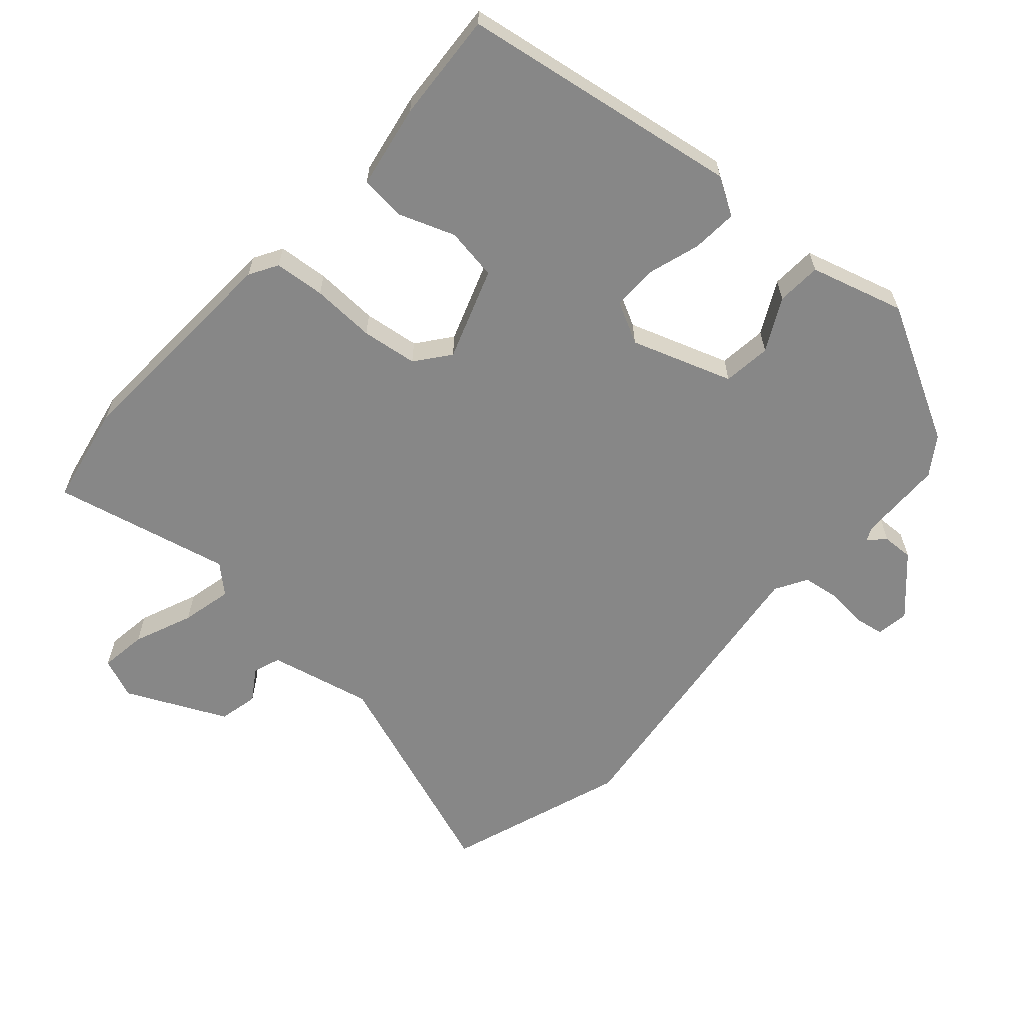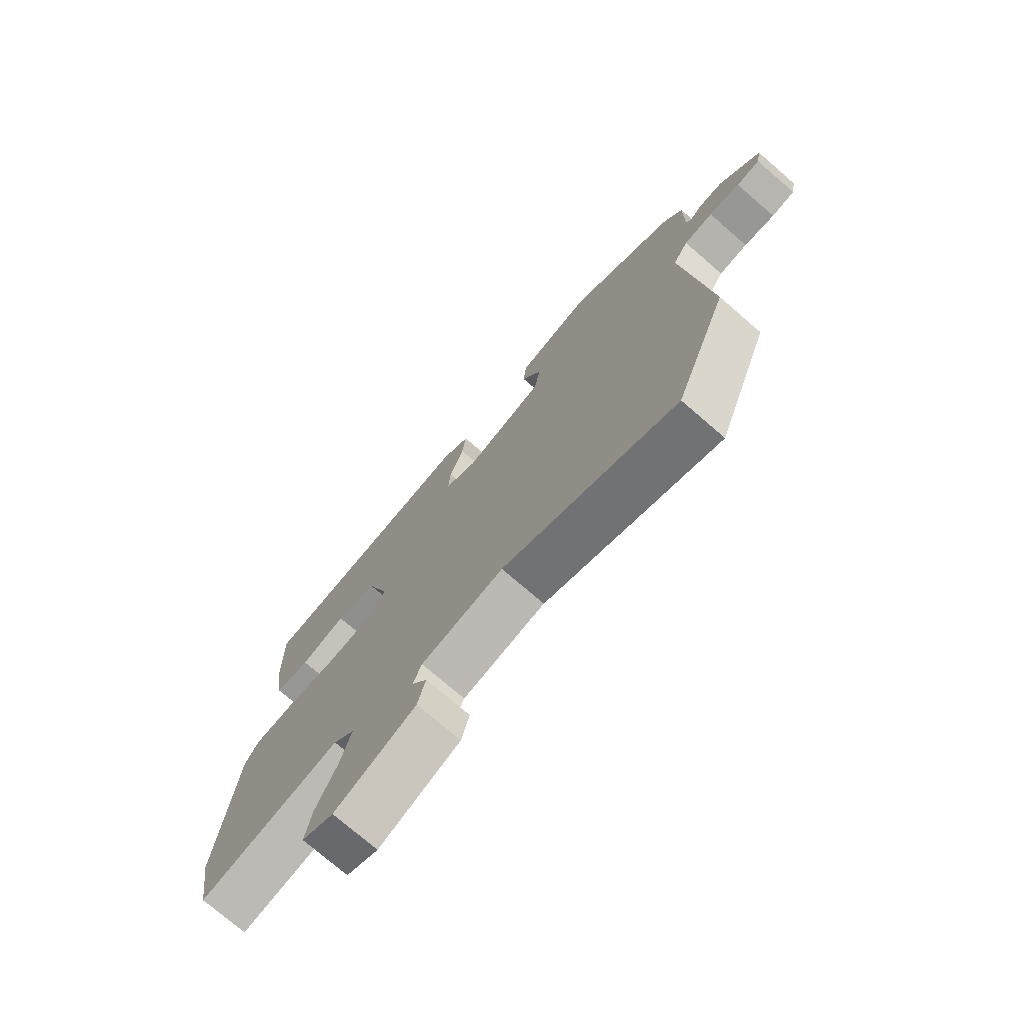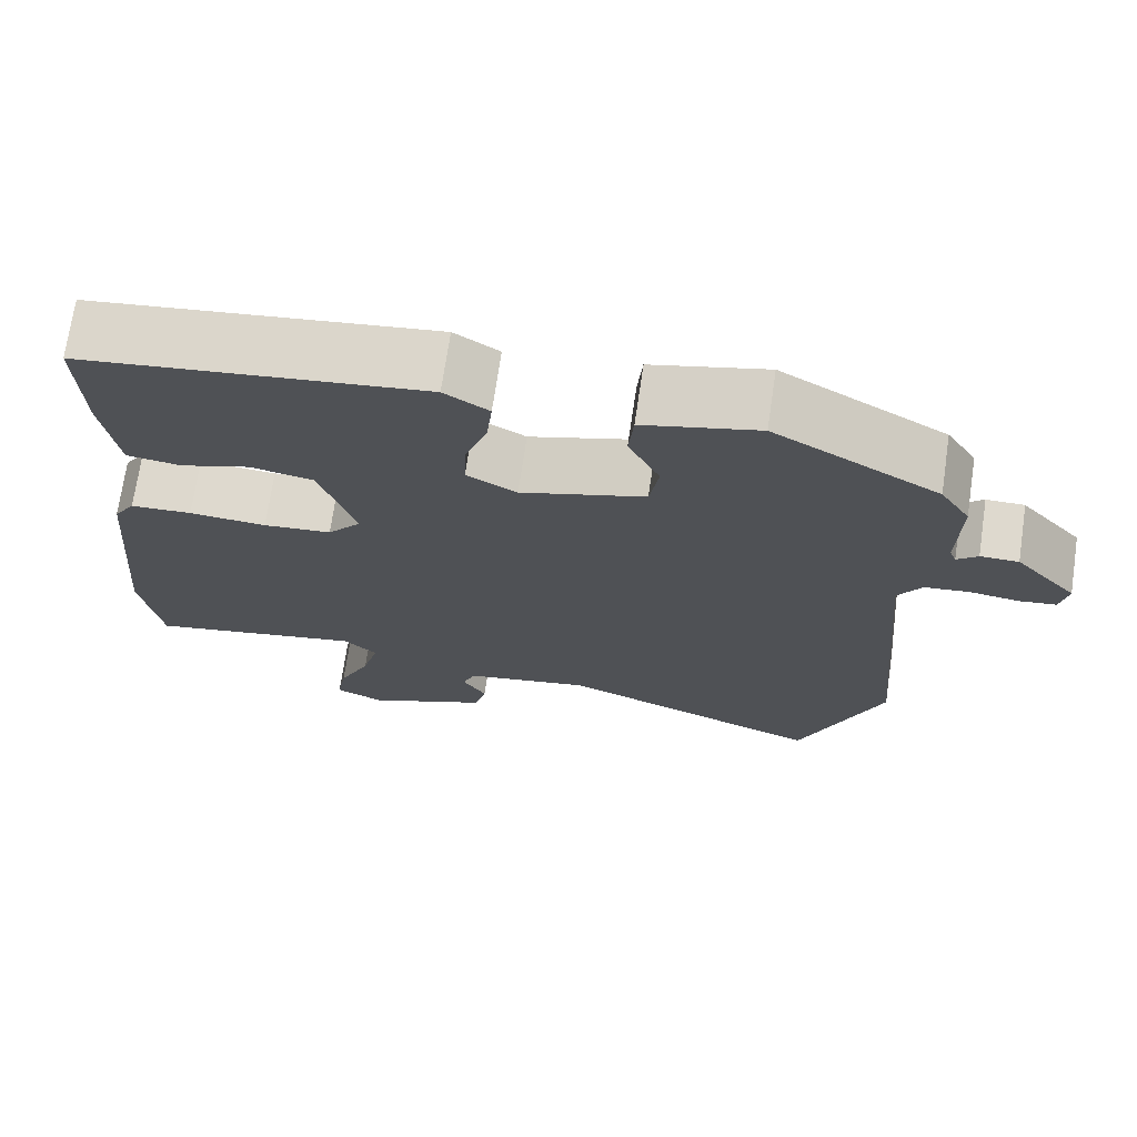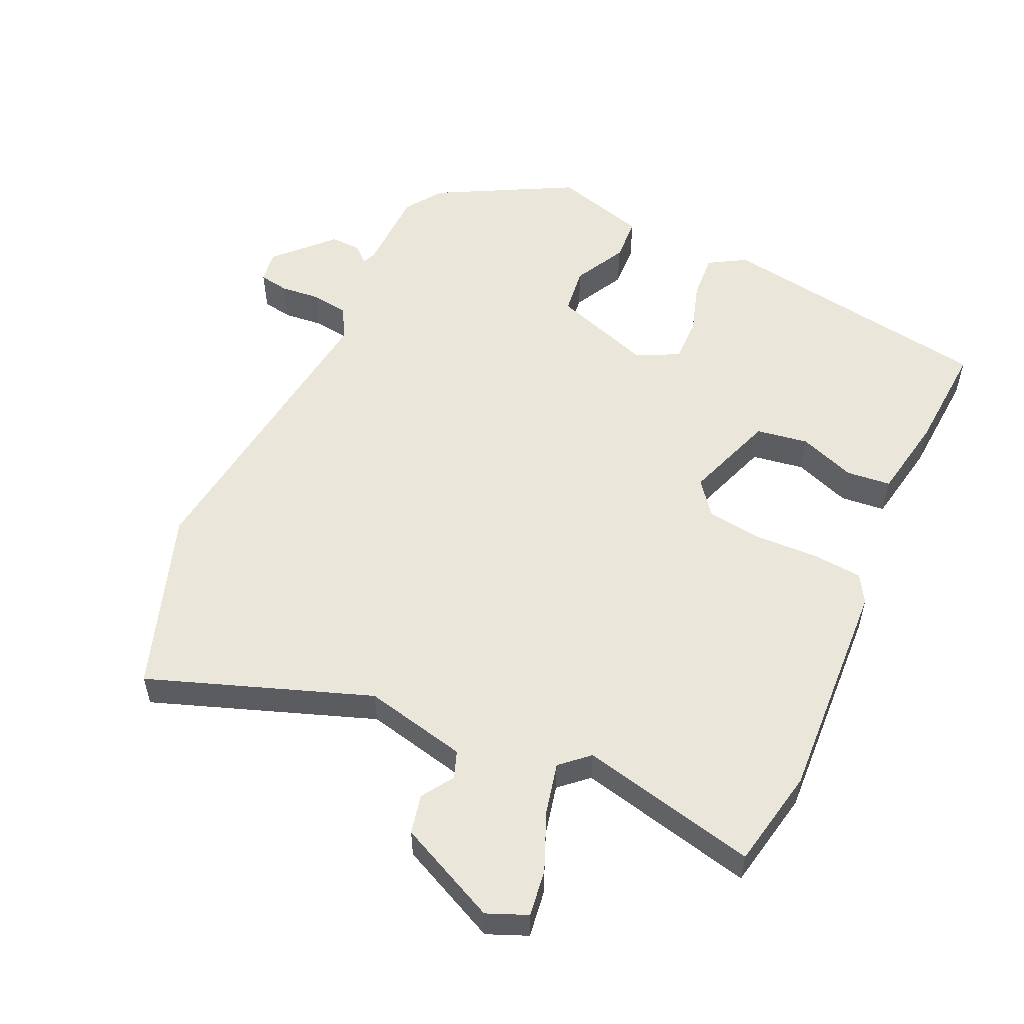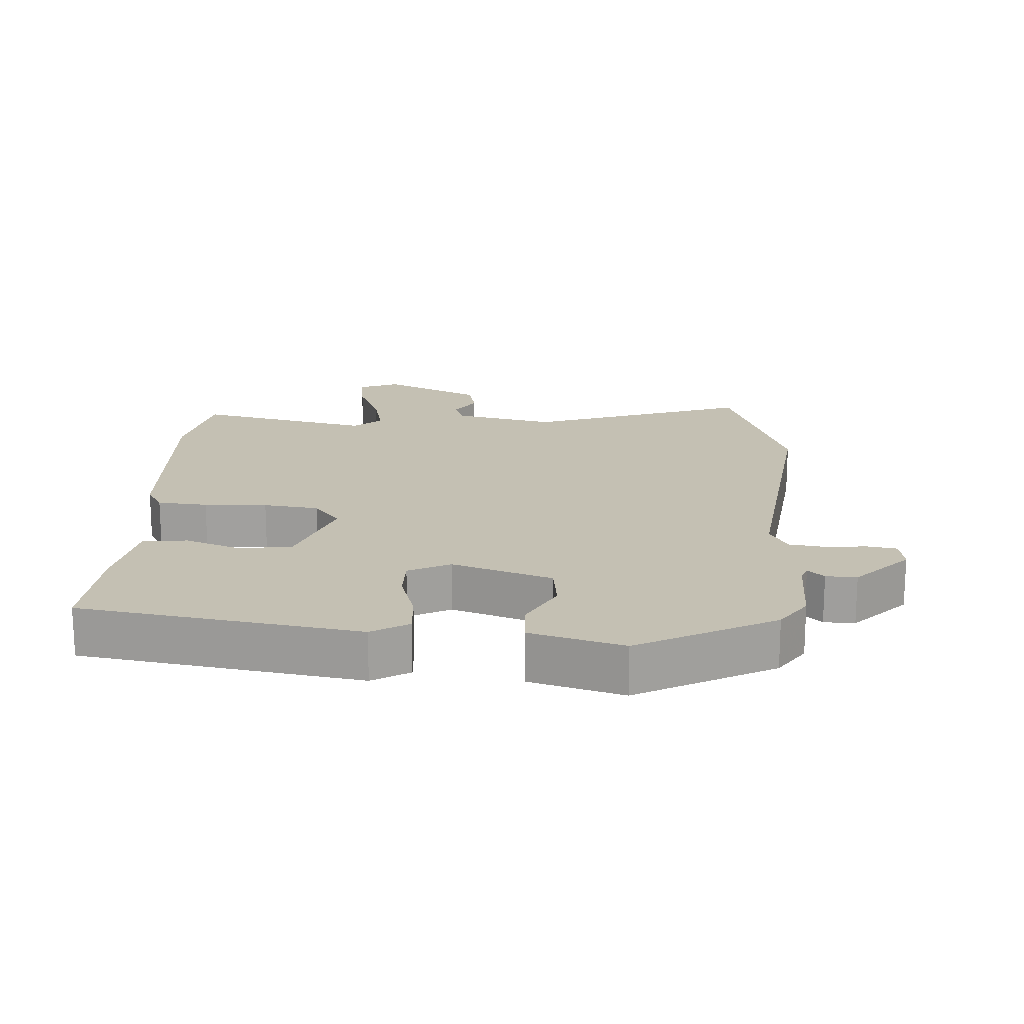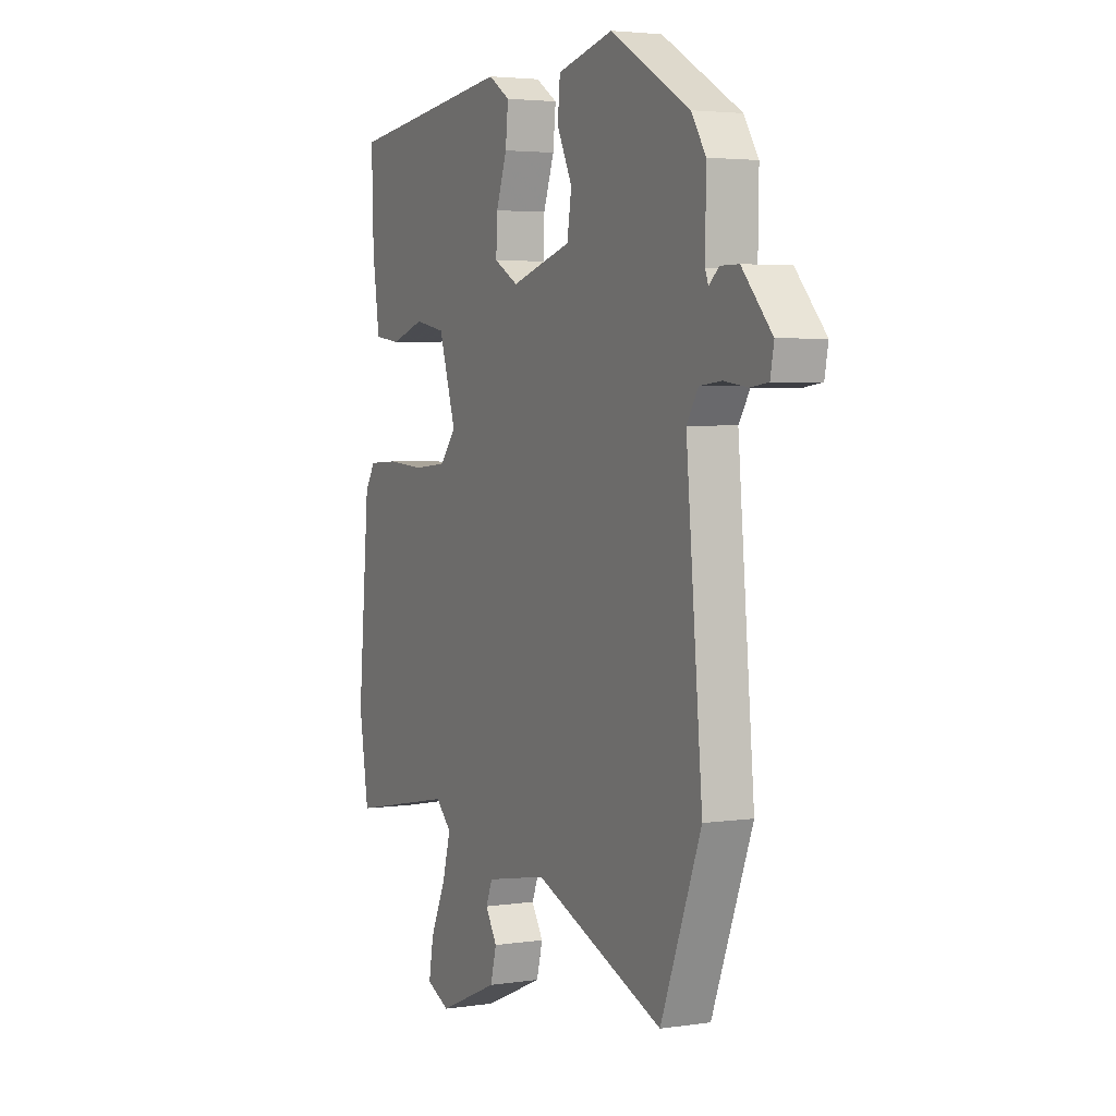
<metadata>
{"format":"obj","ext":"obj","renderer":"f3d","projection":"perspective","resolution":1024,"background":"white","views":[{"elev":-62.3,"azim":-39.7,"up":"+Y"},{"elev":-74.8,"azim":49.2,"up":"+Z"},{"elev":71.6,"azim":8.4,"up":"+Z"},{"elev":54.7,"azim":-153.3,"up":"+Y"},{"elev":18.0,"azim":5.4,"up":"+Y"},{"elev":3.6,"azim":63.6,"up":"+Z"}]}
</metadata>
<code>
v 0.501 0.07 0.409
v 0.537 0.07 0.352
v 0.535 0.07 0.227
v 0.543 0.07 0.206
v 0.568 0.07 0.228
v 0.614 0.07 0.228
v 0.689 0.07 0.144
v 0.68 0.07 0.096
v 0.635 0.07 0.09
v 0.576 0.07 0.098
v 0.521 0.07 0.092
v 0.492 0.07 0.046
v 0.533 0.07 -0.414
v 0.432 0.07 -0.678
v 0.107 0.07 -0.548
v -0.047 0.07 -0.577
v -0.063 0.07 -0.617
v -0.034 0.07 -0.665
v -0.049 0.07 -0.723
v -0.2 0.07 -0.788
v -0.259 0.07 -0.761
v -0.247 0.07 -0.692
v -0.208 0.07 -0.606
v -0.188 0.07 -0.531
v -0.228 0.07 -0.492
v -0.493 0.07 -0.543
v -0.517 0.07 -0.394
v -0.488 0.07 -0.061
v -0.462 0.07 -0.02
v -0.387 0.07 -0.016
v -0.293 0.07 -0.023
v -0.21 0.07 -0.015
v -0.169 0.07 0.034
v -0.212 0.07 0.171
v -0.289 0.07 0.186
v -0.374 0.07 0.158
v -0.44 0.07 0.167
v -0.458 0.07 0.292
v -0.463 0.07 0.454
v -0.046 0.07 0.506
v 0.008 0.07 0.471
v 0.001 0.07 0.404
v -0.026 0.07 0.327
v -0.029 0.07 0.261
v 0.032 0.07 0.227
v 0.183 0.07 0.273
v 0.194 0.07 0.344
v 0.156 0.07 0.423
v 0.162 0.07 0.489
v 0.302 0.07 0.524
v 0.501 0 0.409
v 0.537 0 0.352
v 0.535 0 0.227
v 0.543 0 0.206
v 0.568 0 0.228
v 0.614 0 0.228
v 0.689 0 0.144
v 0.68 0 0.096
v 0.635 0 0.09
v 0.576 0 0.098
v 0.521 0 0.092
v 0.492 0 0.046
v 0.533 0 -0.414
v 0.432 0 -0.678
v 0.107 0 -0.548
v -0.047 0 -0.577
v -0.063 0 -0.617
v -0.034 0 -0.665
v -0.049 0 -0.723
v -0.2 0 -0.788
v -0.259 0 -0.761
v -0.247 0 -0.692
v -0.208 0 -0.606
v -0.188 0 -0.531
v -0.228 0 -0.492
v -0.493 0 -0.543
v -0.517 0 -0.394
v -0.488 0 -0.061
v -0.462 0 -0.02
v -0.387 0 -0.016
v -0.293 0 -0.023
v -0.21 0 -0.015
v -0.169 0 0.034
v -0.212 0 0.171
v -0.289 0 0.186
v -0.374 0 0.158
v -0.44 0 0.167
v -0.458 0 0.292
v -0.463 0 0.454
v -0.046 0 0.506
v 0.008 0 0.471
v 0.001 0 0.404
v -0.026 0 0.327
v -0.029 0 0.261
v 0.032 0 0.227
v 0.183 0 0.273
v 0.194 0 0.344
v 0.156 0 0.423
v 0.162 0 0.489
v 0.302 0 0.524
f 1 2 3
f 50 1 3
f 49 50 3
f 48 49 3
f 47 48 3
f 46 47 3 4
f 45 46 4
f 41 42 43
f 40 41 43
f 39 40 43
f 38 39 43
f 37 38 43
f 36 37 43
f 35 36 43
f 34 35 43 44
f 33 34 44 45
f 29 30 31
f 28 29 31
f 27 28 31
f 26 27 31
f 25 26 31
f 24 25 31 32
f 21 22 23
f 20 21 23
f 19 20 23
f 18 19 23
f 17 18 23
f 16 17 23 24
f 33 45 4
f 32 33 4
f 24 32 4
f 16 24 4
f 15 16 4
f 8 9 10
f 7 8 10
f 6 7 10
f 5 6 10
f 4 5 10
f 4 10 11
f 15 4 11 12
f 12 13 14 15
f 53 52 51
f 53 51 100
f 53 100 99
f 53 99 98
f 53 98 97
f 54 53 97 96
f 54 96 95
f 93 92 91
f 93 91 90
f 93 90 89
f 93 89 88
f 93 88 87
f 93 87 86
f 93 86 85
f 94 93 85 84
f 95 94 84 83
f 81 80 79
f 81 79 78
f 81 78 77
f 81 77 76
f 81 76 75
f 82 81 75 74
f 73 72 71
f 73 71 70
f 73 70 69
f 73 69 68
f 73 68 67
f 74 73 67 66
f 54 95 83
f 54 83 82
f 54 82 74
f 54 74 66
f 54 66 65
f 60 59 58
f 60 58 57
f 60 57 56
f 60 56 55
f 60 55 54
f 61 60 54
f 62 61 54 65
f 65 64 63 62
f 1 51 52 2
f 2 52 53 3
f 3 53 54 4
f 4 54 55 5
f 5 55 56 6
f 6 56 57 7
f 7 57 58 8
f 8 58 59 9
f 9 59 60 10
f 10 60 61 11
f 11 61 62 12
f 12 62 63 13
f 13 63 64 14
f 14 64 65 15
f 15 65 66 16
f 16 66 67 17
f 17 67 68 18
f 18 68 69 19
f 19 69 70 20
f 20 70 71 21
f 21 71 72 22
f 22 72 73 23
f 23 73 74 24
f 24 74 75 25
f 25 75 76 26
f 26 76 77 27
f 27 77 78 28
f 28 78 79 29
f 29 79 80 30
f 30 80 81 31
f 31 81 82 32
f 32 82 83 33
f 33 83 84 34
f 34 84 85 35
f 35 85 86 36
f 36 86 87 37
f 37 87 88 38
f 38 88 89 39
f 39 89 90 40
f 40 90 91 41
f 41 91 92 42
f 42 92 93 43
f 43 93 94 44
f 44 94 95 45
f 45 95 96 46
f 46 96 97 47
f 47 97 98 48
f 48 98 99 49
f 49 99 100 50
f 50 100 51 1

</code>
